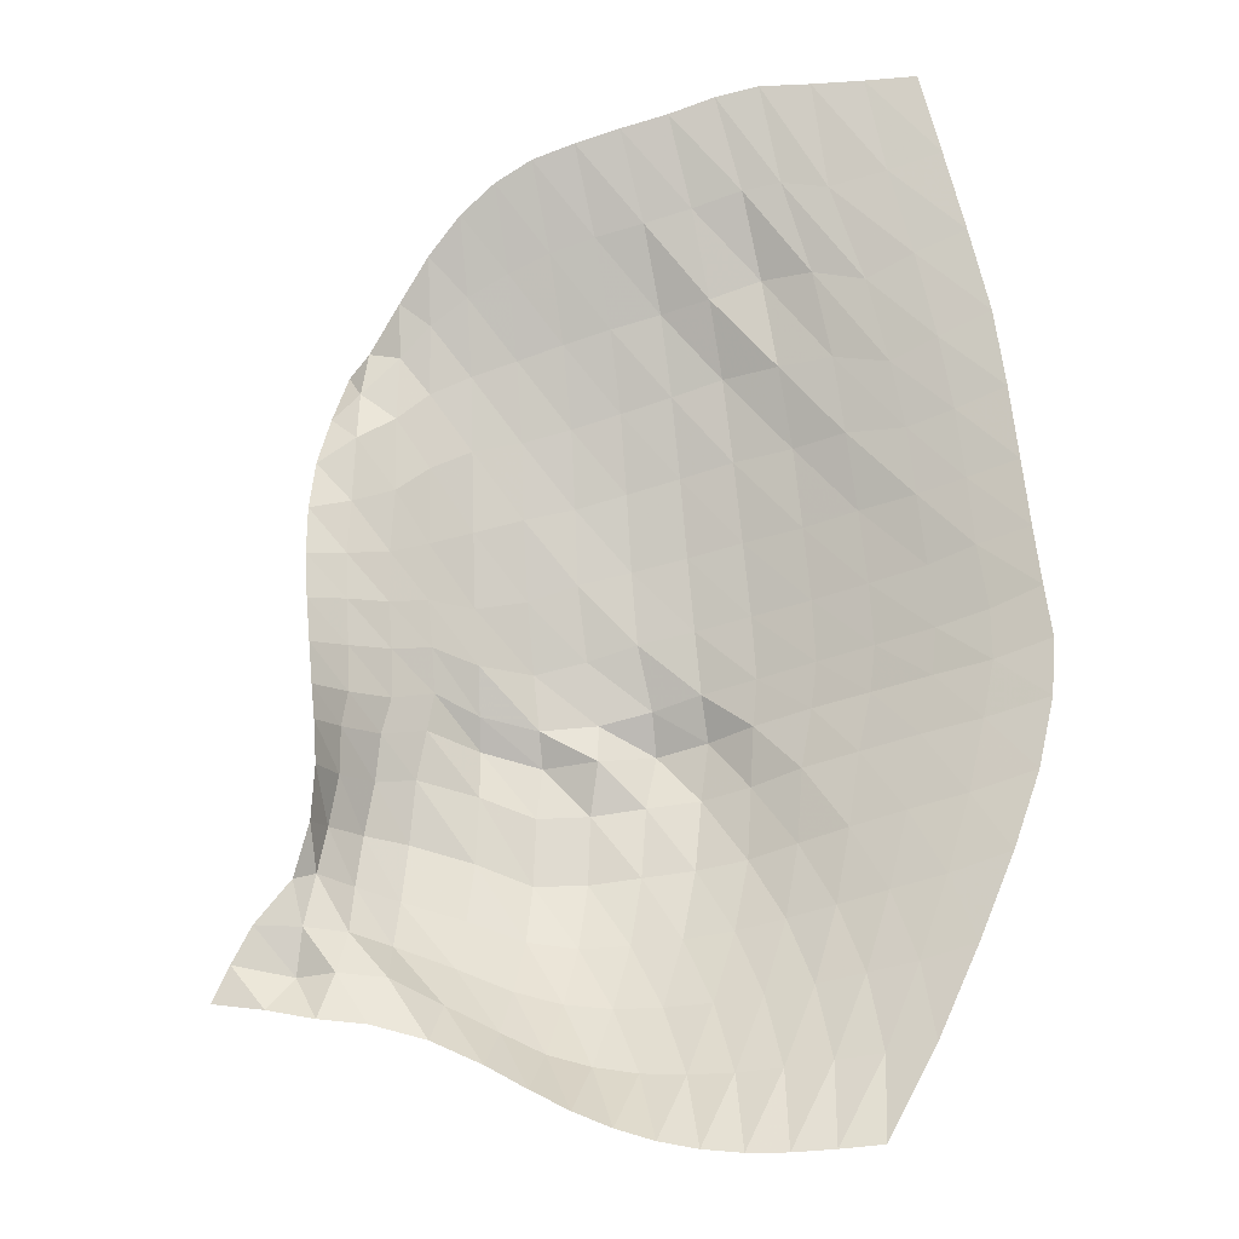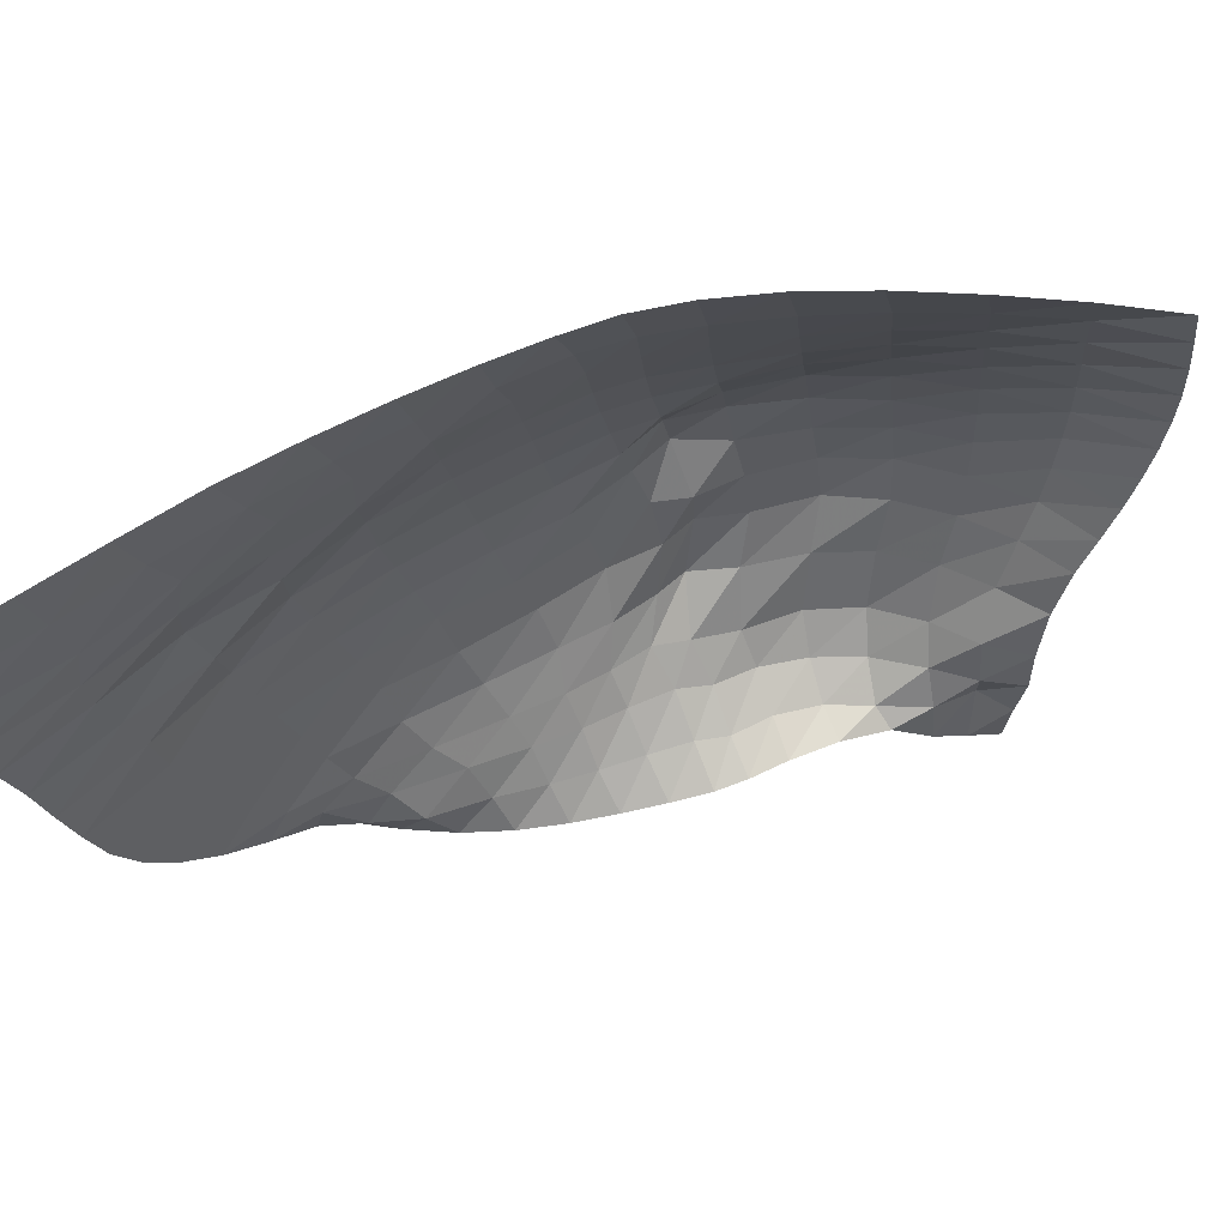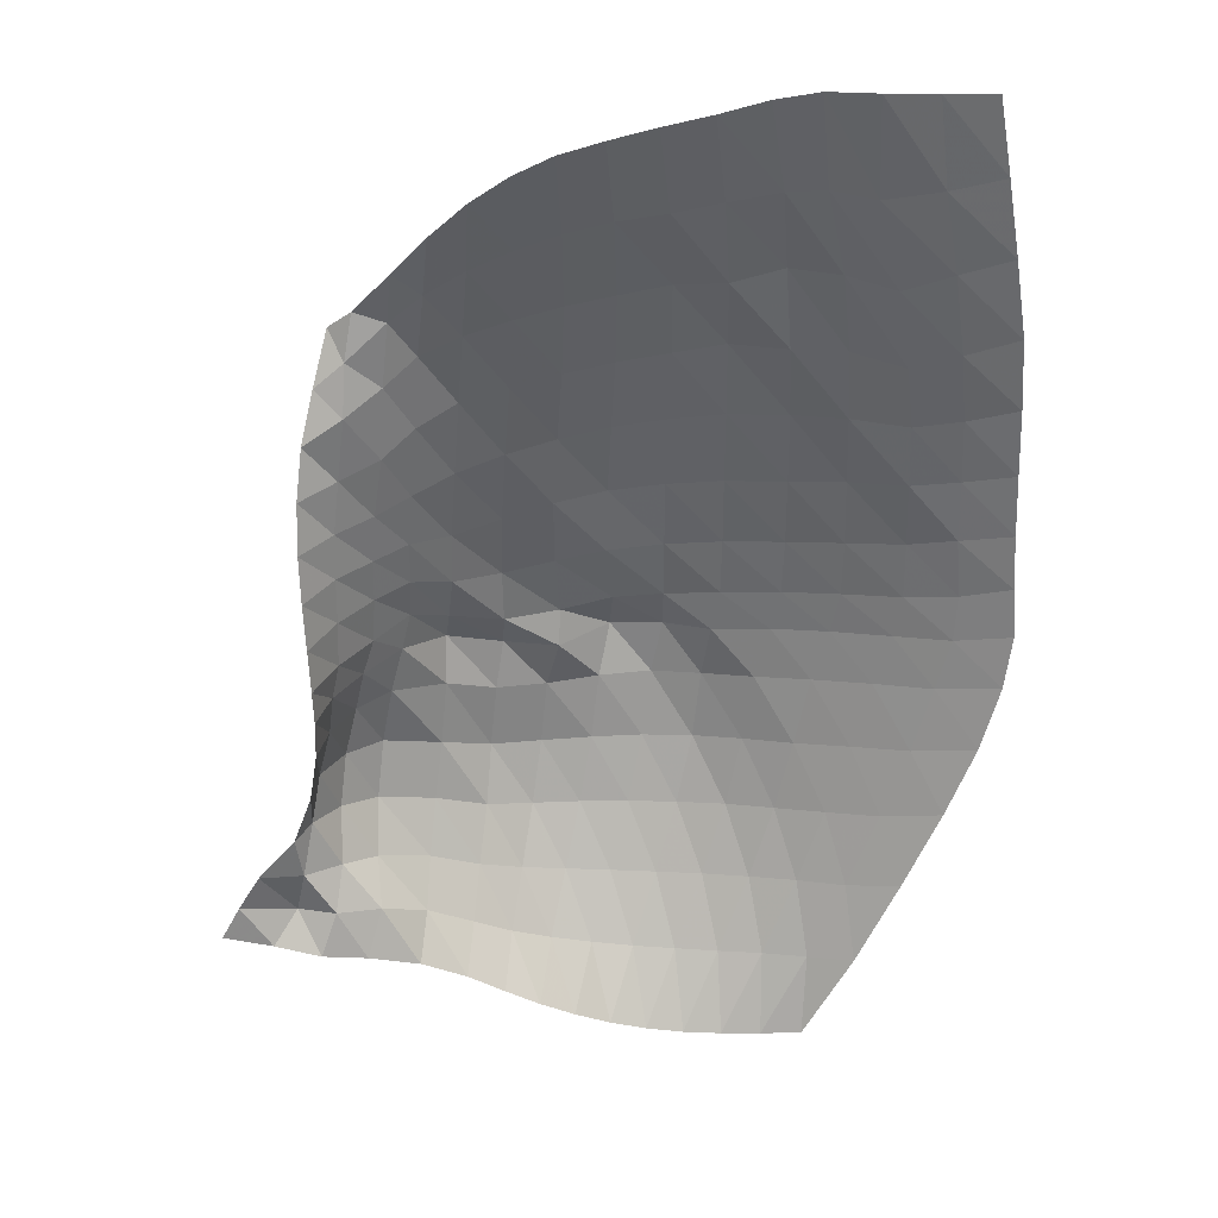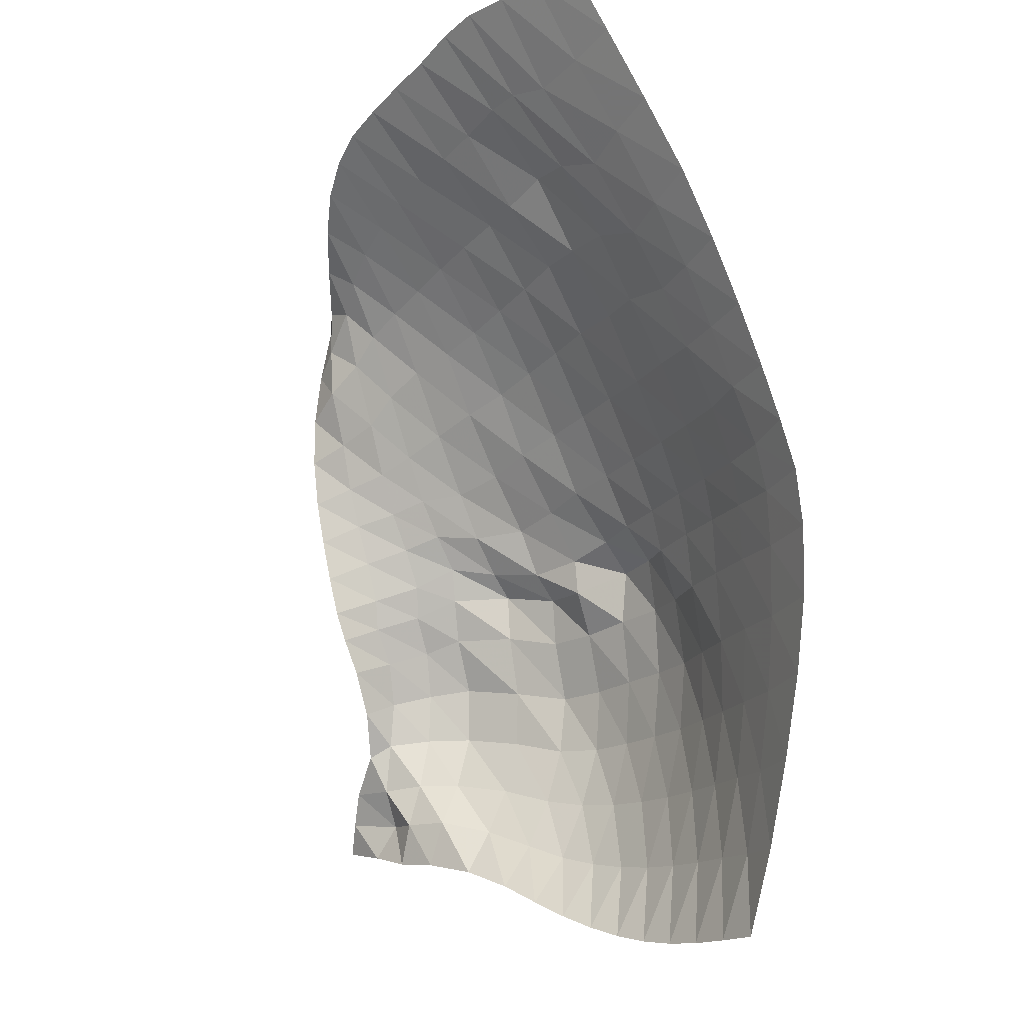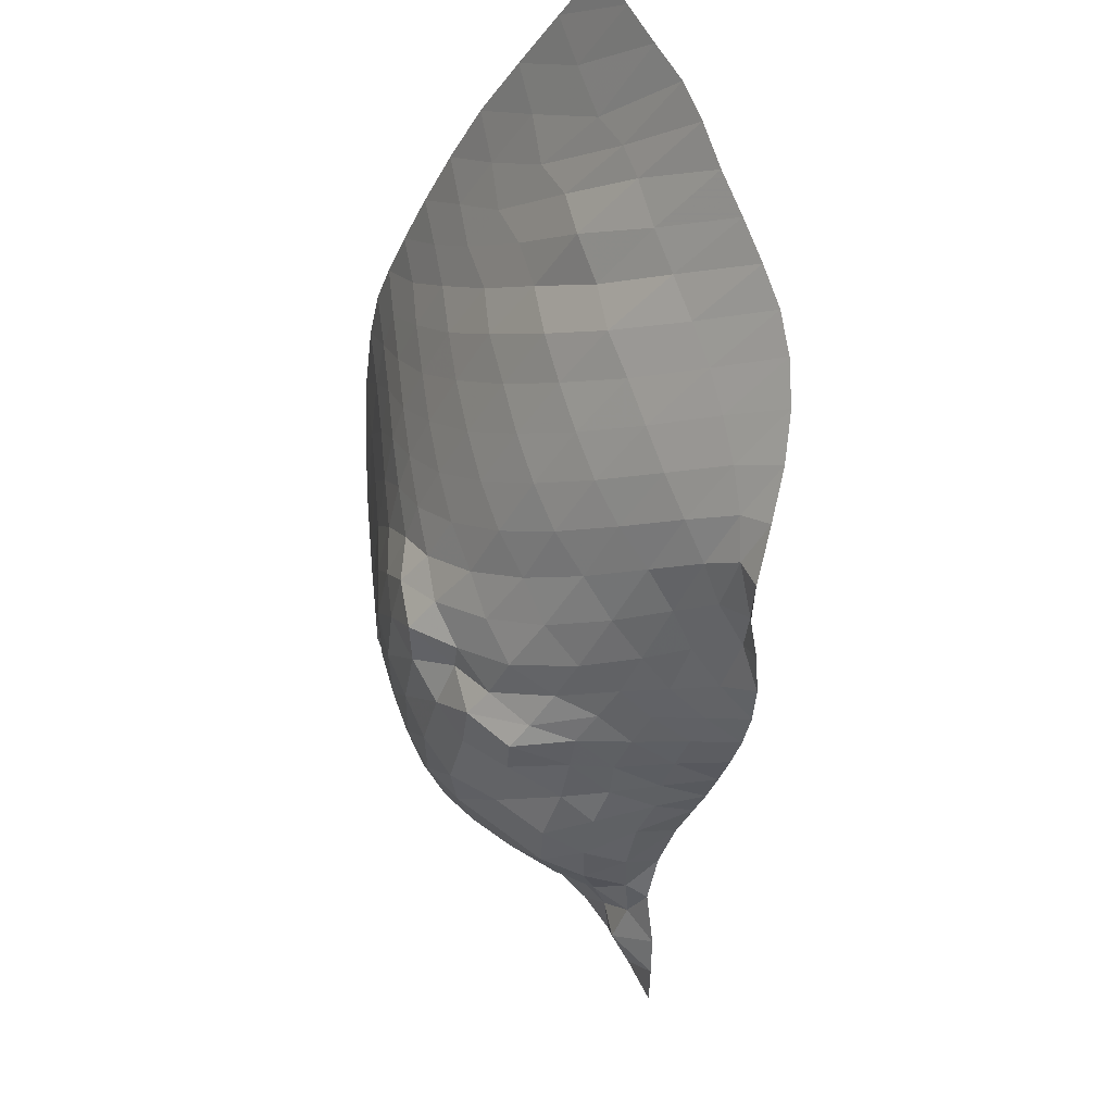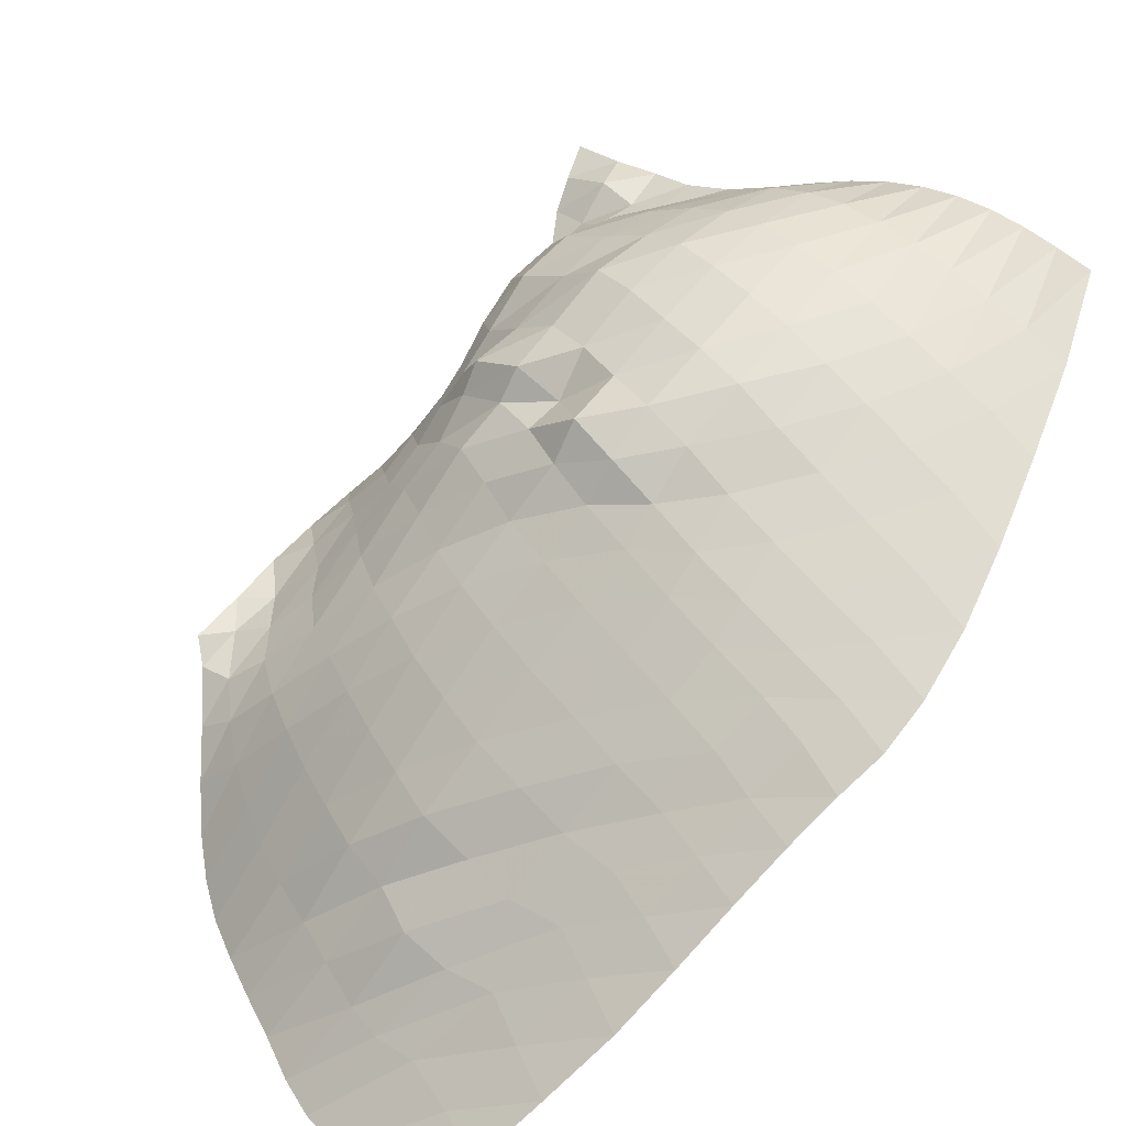
<metadata>
{"format":"obj","ext":"obj","renderer":"f3d","projection":"perspective","resolution":1024,"background":"white","views":[{"elev":-37.6,"azim":-153.8,"up":"+Y"},{"elev":-10.7,"azim":-84.8,"up":"+Z"},{"elev":10.8,"azim":-166.0,"up":"+Y"},{"elev":-16.9,"azim":-112.9,"up":"+Y"},{"elev":63.2,"azim":82.5,"up":"+Y"},{"elev":62.4,"azim":-129.7,"up":"+Z"}]}
</metadata>
<code>
o /Users/cisneras/hanan/hananLab/QS_project/data/Remeshing/Sph_Inv/Sph_Inv_deformed
v 1.043 1.478 0.7267
v 1.021 1.491 0.7196
v 0.9841 1.52 0.7038
v 0.9499 1.549 0.69
v 0.9156 1.574 0.6811
v 0.8819 1.594 0.6782
v 0.8484 1.609 0.6808
v 0.8124 1.62 0.6889
v 0.7748 1.63 0.6987
v 0.7351 1.639 0.7095
v 0.696 1.649 0.7184
v 0.66 1.655 0.7285
v 0.6199 1.654 0.7443
v 0.5784 1.653 0.76
v 0.5366 1.653 0.7754
v 1.054 1.43 0.7205
v 1.028 1.451 0.7227
v 0.9945 1.482 0.727
v 0.9646 1.504 0.7237
v 0.9302 1.522 0.7243
v 0.8939 1.538 0.728
v 0.8576 1.551 0.7331
v 0.8193 1.56 0.7414
v 0.7781 1.566 0.7504
v 0.7381 1.574 0.7598
v 0.6947 1.582 0.7666
v 0.6626 1.584 0.774
v 0.6263 1.576 0.7888
v 0.5775 1.582 0.7992
v 0.532 1.592 0.8088
v 1.064 1.385 0.7182
v 1.031 1.407 0.7259
v 1.004 1.43 0.7424
v 0.9785 1.454 0.7515
v 0.9456 1.47 0.7627
v 0.9082 1.482 0.7739
v 0.8697 1.493 0.7833
v 0.8296 1.501 0.7923
v 0.7879 1.51 0.8027
v 0.7441 1.511 0.8055
v 0.701 1.523 0.8157
v 0.6571 1.518 0.82
v 0.616 1.505 0.8346
v 0.5729 1.518 0.8365
v 0.5277 1.53 0.8423
v 1.069 1.341 0.7202
v 1.043 1.356 0.7431
v 1.013 1.371 0.7631
v 0.9888 1.395 0.7756
v 0.9583 1.415 0.7919
v 0.9219 1.425 0.8112
v 0.8827 1.436 0.8253
v 0.8414 1.445 0.8353
v 0.7977 1.453 0.8434
v 0.7537 1.461 0.8499
v 0.7039 1.457 0.8521
v 0.6582 1.456 0.8592
v 0.6133 1.442 0.8716
v 0.5708 1.453 0.8722
v 0.5243 1.466 0.8762
v 1.071 1.298 0.7258
v 1.051 1.311 0.7542
v 1.026 1.323 0.7805
v 1.001 1.337 0.8009
v 0.9716 1.354 0.8222
v 0.9348 1.368 0.8411
v 0.8961 1.379 0.8601
v 0.8539 1.389 0.8722
v 0.8084 1.396 0.8809
v 0.7618 1.401 0.8863
v 0.7105 1.401 0.8923
v 0.6628 1.399 0.8909
v 0.6133 1.393 0.8998
v 0.5718 1.398 0.902
v 0.5267 1.408 0.9052
v 1.071 1.257 0.733
v 1.054 1.273 0.7655
v 1.033 1.284 0.7958
v 1.01 1.295 0.82
v 0.9841 1.298 0.8514
v 0.9479 1.31 0.8757
v 0.9074 1.323 0.8883
v 0.8651 1.332 0.9041
v 0.8182 1.338 0.914
v 0.77 1.342 0.9199
v 0.7175 1.342 0.9239
v 0.6689 1.343 0.9251
v 0.618 1.342 0.925
v 0.5757 1.346 0.9275
v 0.5303 1.352 0.9309
v 1.071 1.219 0.741
v 1.058 1.235 0.7776
v 1.038 1.249 0.8125
v 1.016 1.26 0.8387
v 0.9905 1.256 0.8725
v 0.9577 1.259 0.9081
v 0.9156 1.268 0.9229
v 0.873 1.278 0.9313
v 0.8255 1.283 0.9423
v 0.7766 1.286 0.9479
v 0.7239 1.288 0.951
v 0.6739 1.288 0.9517
v 0.6226 1.289 0.9518
v 0.5799 1.294 0.9501
v 0.5333 1.299 0.953
v 1.071 1.183 0.7496
v 1.062 1.198 0.789
v 1.045 1.212 0.8281
v 1.023 1.229 0.8587
v 1.001 1.222 0.8961
v 0.9618 1.215 0.9272
v 0.9184 1.221 0.9502
v 0.8757 1.231 0.9648
v 0.8316 1.236 0.9666
v 0.7829 1.239 0.97
v 0.7307 1.241 0.9719
v 0.6798 1.241 0.9723
v 0.627 1.241 0.9717
v 0.5805 1.244 0.9713
v 0.5347 1.252 0.9705
v 1.072 1.155 0.7595
v 1.069 1.169 0.7938
v 1.056 1.182 0.8328
v 1.033 1.198 0.865
v 1.01 1.201 0.9152
v 0.9689 1.192 0.948
v 0.9205 1.189 0.9539
v 0.8846 1.204 0.9906
v 0.8381 1.206 0.993
v 0.7935 1.204 0.9839
v 0.7422 1.206 0.9851
v 0.6907 1.206 0.9853
v 0.6369 1.205 0.9841
v 0.5859 1.204 0.9836
v 0.5348 1.209 0.9839
v 1.078 1.124 0.7746
v 1.079 1.136 0.811
v 1.069 1.148 0.8485
v 1.046 1.159 0.8745
v 1.011 1.158 0.9181
v 0.9771 1.149 0.9544
v 0.9371 1.151 0.9737
v 0.8945 1.156 0.9908
v 0.8513 1.16 1.006
v 0.8064 1.16 1.005
v 0.7585 1.161 0.9985
v 0.7082 1.161 0.9973
v 0.6548 1.16 0.9956
v 0.6016 1.159 0.9947
v 0.5443 1.162 0.9948
v 1.089 1.084 0.7908
v 1.092 1.097 0.8213
v 1.082 1.106 0.8581
v 1.06 1.111 0.8927
v 1.02 1.103 0.9303
v 0.9867 1.094 0.9689
v 0.9465 1.096 0.9887
v 0.9041 1.098 1.002
v 0.8612 1.1 1.013
v 0.8168 1.101 1.018
v 0.7713 1.101 1.014
v 0.7249 1.101 1.009
v 0.6748 1.101 1.007
v 0.6224 1.101 1.005
v 0.5642 1.105 1.005
v 1.109 1.042 0.8026
v 1.099 1.055 0.8209
v 1.087 1.06 0.8587
v 1.066 1.061 0.8953
v 1.027 1.052 0.9321
v 0.9897 1.041 0.9646
v 0.9547 1.038 0.9888
v 0.9152 1.038 1.003
v 0.8736 1.039 1.013
v 0.831 1.039 1.02
v 0.7871 1.039 1.021
v 0.743 1.039 1.019
v 0.6973 1.039 1.016
v 0.6485 1.039 1.014
v 0.5935 1.044 1.013
v 1.141 1.009 0.8015
v 1.108 1.008 0.8201
v 1.083 1.012 0.848
v 1.063 1.012 0.8817
v 1.028 1.003 0.9203
v 0.9928 0.9893 0.9516
v 0.9608 0.982 0.9754
v 0.9258 0.9782 0.993
v 0.8878 0.9762 1.005
v 0.8481 0.9751 1.013
v 0.8072 0.9748 1.019
v 0.7653 0.9744 1.021
v 0.7226 0.974 1.021
v 0.6788 0.9726 1.02
v 0.6297 0.9758 1.019
v 1.161 0.9801 0.8048
v 1.12 0.9741 0.8354
v 1.086 0.9716 0.8377
v 1.053 0.9711 0.8614
v 1.026 0.96 0.9011
v 0.9925 0.943 0.9311
v 0.9647 0.929 0.9553
v 0.934 0.92 0.9739
v 0.9008 0.9135 0.9885
v 0.8656 0.9094 0.9993
v 0.8292 0.907 1.008
v 0.7914 0.9055 1.014
v 0.7524 0.905 1.019
v 0.7125 0.9035 1.023
v 0.6705 0.9028 1.024
v 1.178 0.9519 0.8084
v 1.137 0.9434 0.8218
v 1.099 0.933 0.835
v 1.063 0.9288 0.8528
v 1.025 0.9184 0.8788
v 0.9903 0.9015 0.9039
v 0.9622 0.8837 0.9238
v 0.9355 0.8682 0.9419
v 0.9082 0.8553 0.9584
v 0.8797 0.8451 0.9731
v 0.85 0.8377 0.986
v 0.8189 0.8331 0.9975
v 0.7866 0.831 1.008
v 0.7526 0.8306 1.018
v 0.7174 0.8309 1.027
f 1 2 17
f 16 1 17
f 3 18 2
f 2 18 17
f 3 4 19
f 19 18 3
f 20 4 5
f 4 20 19
f 5 6 21
f 5 21 20
f 6 7 22
f 6 22 21
f 7 8 23
f 22 7 23
f 9 24 8
f 8 24 23
f 9 10 25
f 24 9 25
f 26 10 11
f 10 26 25
f 27 11 12
f 27 26 11
f 12 13 28
f 12 28 27
f 14 29 13
f 28 13 29
f 14 15 30
f 14 30 29
f 16 17 32
f 16 32 31
f 17 18 33
f 17 33 32
f 34 18 19
f 34 33 18
f 19 20 35
f 19 35 34
f 36 20 21
f 35 20 36
f 21 22 37
f 37 36 21
f 23 38 22
f 22 38 37
f 23 24 39
f 38 23 39
f 24 25 40
f 24 40 39
f 41 25 26
f 41 40 25
f 26 27 42
f 26 42 41
f 27 28 43
f 42 27 43
f 28 29 44
f 28 44 43
f 45 29 30
f 44 29 45
f 32 47 31
f 31 47 46
f 32 33 48
f 32 48 47
f 33 34 49
f 33 49 48
f 50 34 35
f 34 50 49
f 36 51 35
f 51 50 35
f 36 37 52
f 52 51 36
f 37 38 53
f 52 37 53
f 39 54 38
f 38 54 53
f 39 40 55
f 39 55 54
f 40 41 56
f 56 55 40
f 41 42 57
f 41 57 56
f 42 43 58
f 42 58 57
f 43 44 59
f 59 58 43
f 45 60 44
f 44 60 59
f 62 46 47
f 46 62 61
f 47 48 63
f 62 47 63
f 64 48 49
f 48 64 63
f 49 50 65
f 65 64 49
f 51 66 50
f 50 66 65
f 52 67 51
f 67 66 51
f 52 53 68
f 68 67 52
f 69 53 54
f 53 69 68
f 54 55 70
f 70 69 54
f 55 56 71
f 71 70 55
f 56 57 72
f 56 72 71
f 57 58 73
f 73 72 57
f 58 59 74
f 58 74 73
f 60 75 59
f 59 75 74
f 77 61 62
f 61 77 76
f 78 62 63
f 62 78 77
f 63 64 79
f 63 79 78
f 64 65 80
f 64 80 79
f 66 81 65
f 65 81 80
f 66 67 82
f 66 82 81
f 67 68 83
f 83 82 67
f 68 69 84
f 68 84 83
f 69 70 85
f 69 85 84
f 86 70 71
f 70 86 85
f 71 72 87
f 71 87 86
f 72 73 88
f 87 72 88
f 73 74 89
f 73 89 88
f 74 75 90
f 74 90 89
f 76 77 92
f 92 91 76
f 78 93 77
f 77 93 92
f 78 79 94
f 93 78 94
f 79 80 95
f 79 95 94
f 96 80 81
f 96 95 80
f 81 82 97
f 81 97 96
f 82 83 98
f 97 82 98
f 83 84 99
f 83 99 98
f 100 84 85
f 99 84 100
f 86 101 85
f 85 101 100
f 86 87 102
f 101 86 102
f 88 103 87
f 87 103 102
f 104 88 89
f 88 104 103
f 89 90 105
f 89 105 104
f 91 92 107
f 91 107 106
f 93 108 92
f 92 108 107
f 93 94 109
f 93 109 108
f 110 94 95
f 94 110 109
f 95 96 111
f 95 111 110
f 96 97 112
f 111 96 112
f 98 113 97
f 112 97 113
f 98 99 114
f 98 114 113
f 99 100 115
f 114 99 115
f 116 100 101
f 100 116 115
f 101 102 117
f 101 117 116
f 103 118 102
f 117 102 118
f 103 104 119
f 119 118 103
f 104 105 120
f 104 120 119
f 106 107 122
f 106 122 121
f 108 123 107
f 123 122 107
f 124 108 109
f 123 108 124
f 125 109 110
f 124 109 125
f 126 110 111
f 110 126 125
f 111 112 127
f 111 127 126
f 112 113 128
f 128 127 112
f 113 114 129
f 113 129 128
f 114 115 130
f 114 130 129
f 131 115 116
f 115 131 130
f 116 117 132
f 116 132 131
f 117 118 133
f 132 117 133
f 118 119 134
f 118 134 133
f 119 120 135
f 119 135 134
f 121 122 137
f 136 121 137
f 123 138 122
f 122 138 137
f 123 124 139
f 139 138 123
f 140 124 125
f 124 140 139
f 125 126 141
f 125 141 140
f 126 127 142
f 126 142 141
f 127 128 143
f 142 127 143
f 129 144 128
f 128 144 143
f 129 130 145
f 144 129 145
f 146 130 131
f 130 146 145
f 147 131 132
f 147 146 131
f 132 133 148
f 132 148 147
f 134 149 133
f 148 133 149
f 134 135 150
f 134 150 149
f 136 137 152
f 136 152 151
f 137 138 153
f 137 153 152
f 154 138 139
f 154 153 138
f 139 140 155
f 139 155 154
f 156 140 141
f 155 140 156
f 141 142 157
f 141 157 156
f 142 143 158
f 158 157 142
f 143 144 159
f 159 158 143
f 145 160 144
f 144 160 159
f 146 161 145
f 145 161 160
f 146 147 162
f 146 162 161
f 147 148 163
f 147 163 162
f 148 149 164
f 148 164 163
f 149 150 165
f 164 149 165
f 151 152 167
f 151 167 166
f 152 153 168
f 152 168 167
f 154 169 153
f 169 168 153
f 154 155 170
f 154 170 169
f 171 155 156
f 155 171 170
f 156 157 172
f 171 156 172
f 157 158 173
f 172 157 173
f 159 174 158
f 173 158 174
f 159 160 175
f 175 174 159
f 161 176 160
f 160 176 175
f 161 162 177
f 161 177 176
f 162 163 178
f 162 178 177
f 163 164 179
f 179 178 163
f 164 165 180
f 164 180 179
f 182 166 167
f 166 182 181
f 167 168 183
f 182 167 183
f 184 168 169
f 183 168 184
f 185 169 170
f 169 185 184
f 170 171 186
f 170 186 185
f 171 172 187
f 171 187 186
f 172 173 188
f 188 187 172
f 173 174 189
f 173 189 188
f 174 175 190
f 174 190 189
f 191 175 176
f 175 191 190
f 176 177 192
f 176 192 191
f 177 178 193
f 192 177 193
f 178 179 194
f 178 194 193
f 179 180 195
f 179 195 194
f 181 182 197
f 196 181 197
f 198 182 183
f 182 198 197
f 183 184 199
f 199 198 183
f 185 200 184
f 184 200 199
f 185 186 201
f 185 201 200
f 186 187 202
f 186 202 201
f 187 188 203
f 202 187 203
f 189 204 188
f 188 204 203
f 189 190 205
f 204 189 205
f 206 190 191
f 190 206 205
f 191 192 207
f 191 207 206
f 192 193 208
f 207 192 208
f 193 194 209
f 193 209 208
f 194 195 210
f 194 210 209
f 196 197 212
f 196 212 211
f 197 198 213
f 197 213 212
f 214 198 199
f 198 214 213
f 199 200 215
f 199 215 214
f 200 201 216
f 200 216 215
f 201 202 217
f 201 217 216
f 218 202 203
f 217 202 218
f 203 204 219
f 203 219 218
f 205 220 204
f 204 220 219
f 205 206 221
f 205 221 220
f 206 207 222
f 206 222 221
f 207 208 223
f 222 207 223
f 208 209 224
f 208 224 223
f 209 210 225
f 224 209 225

</code>
